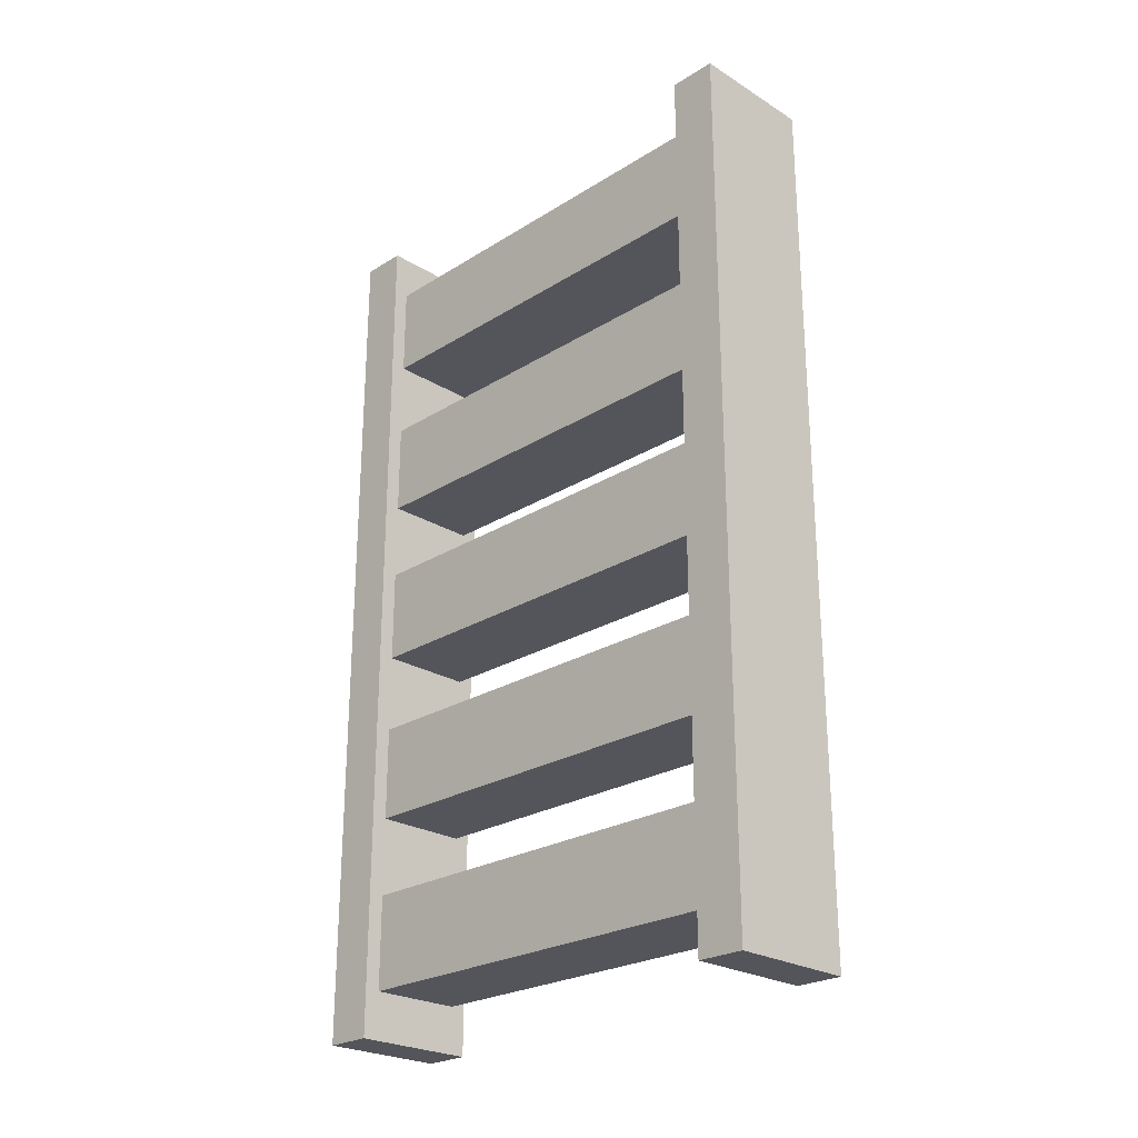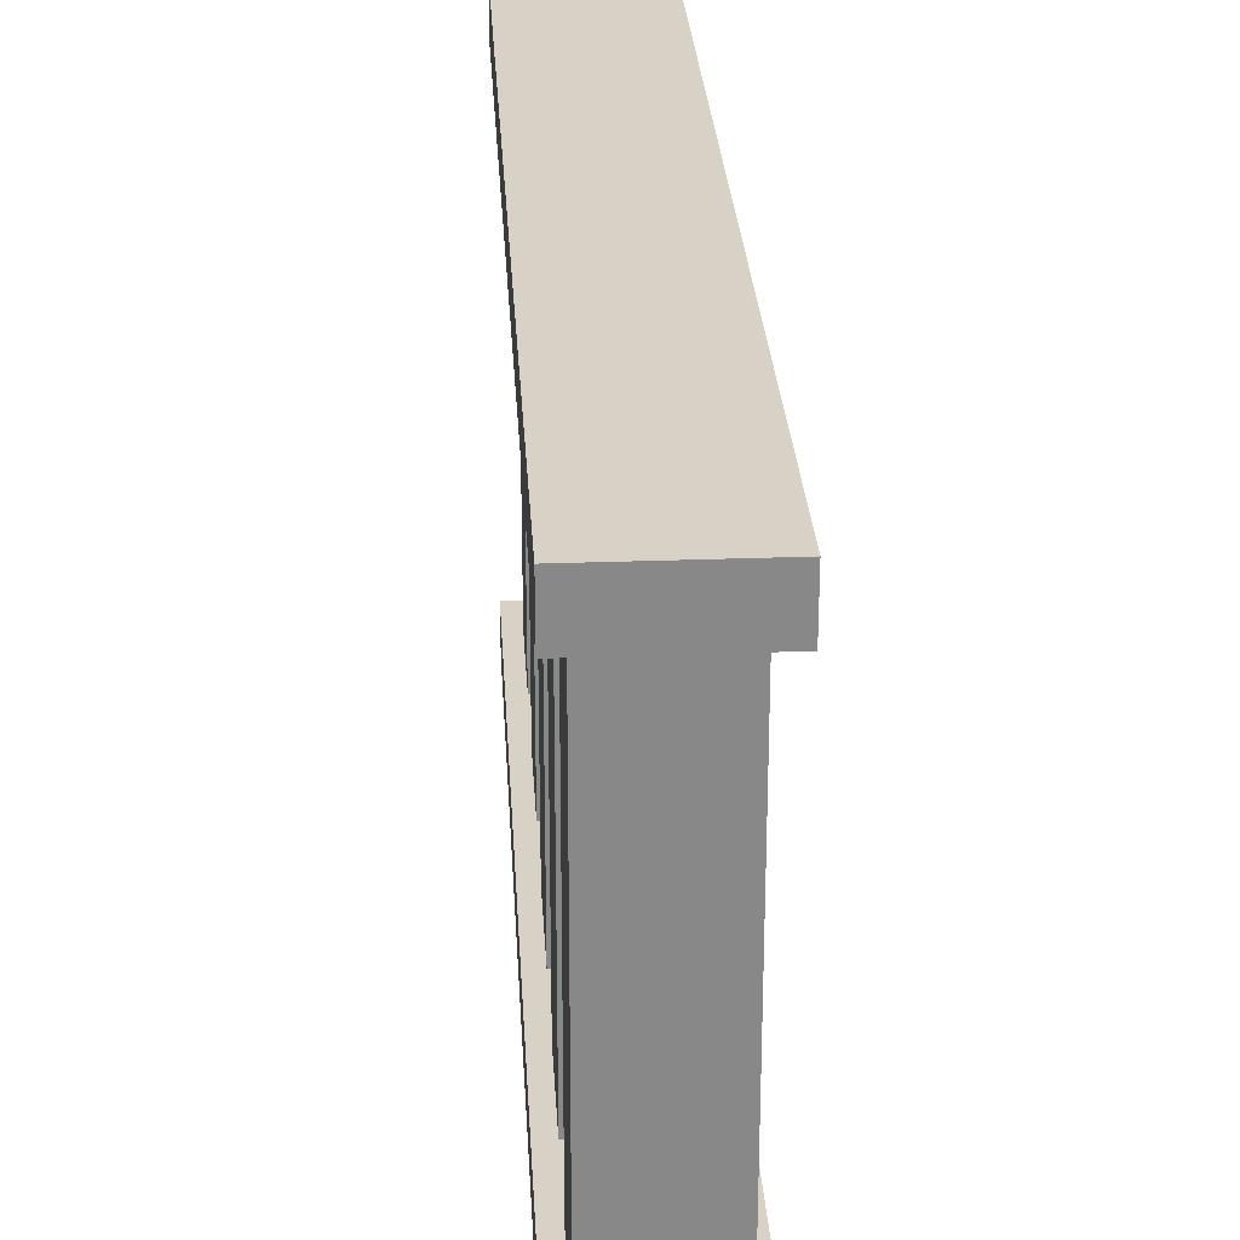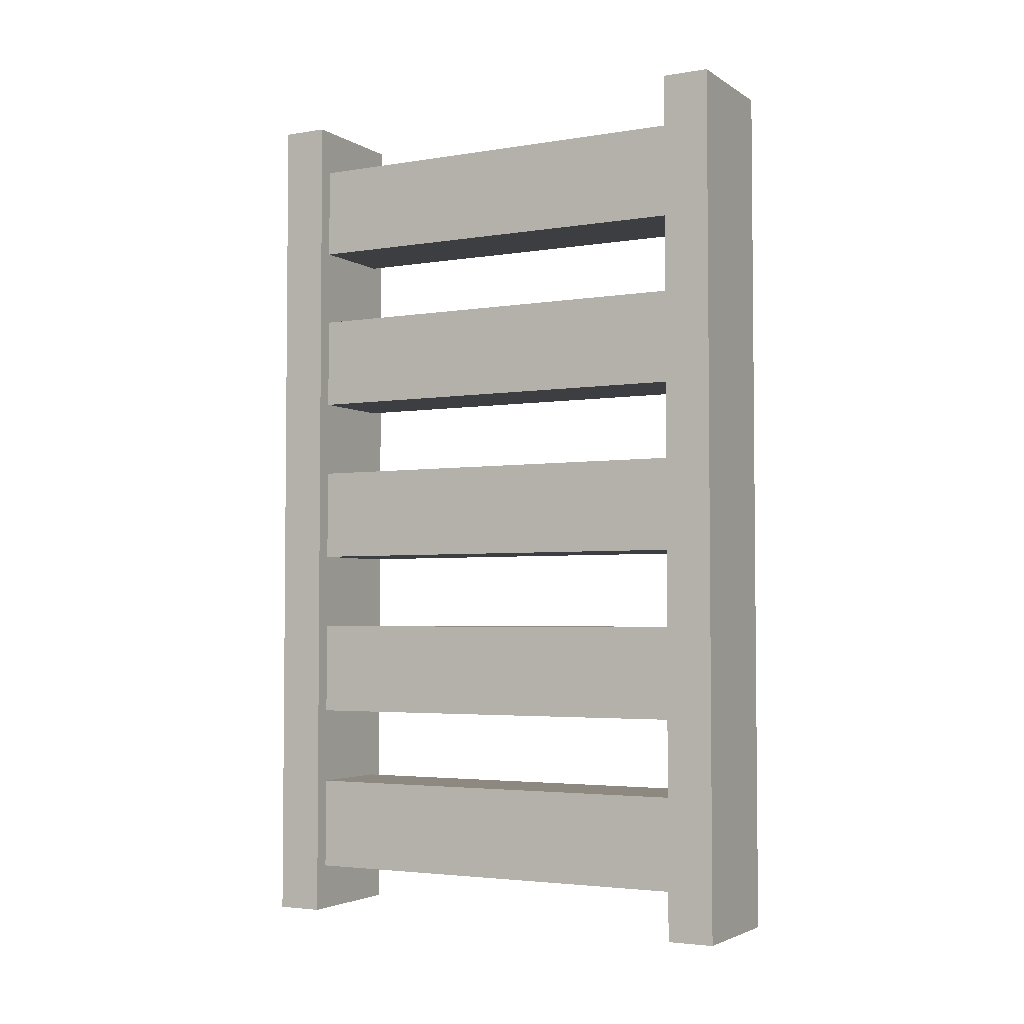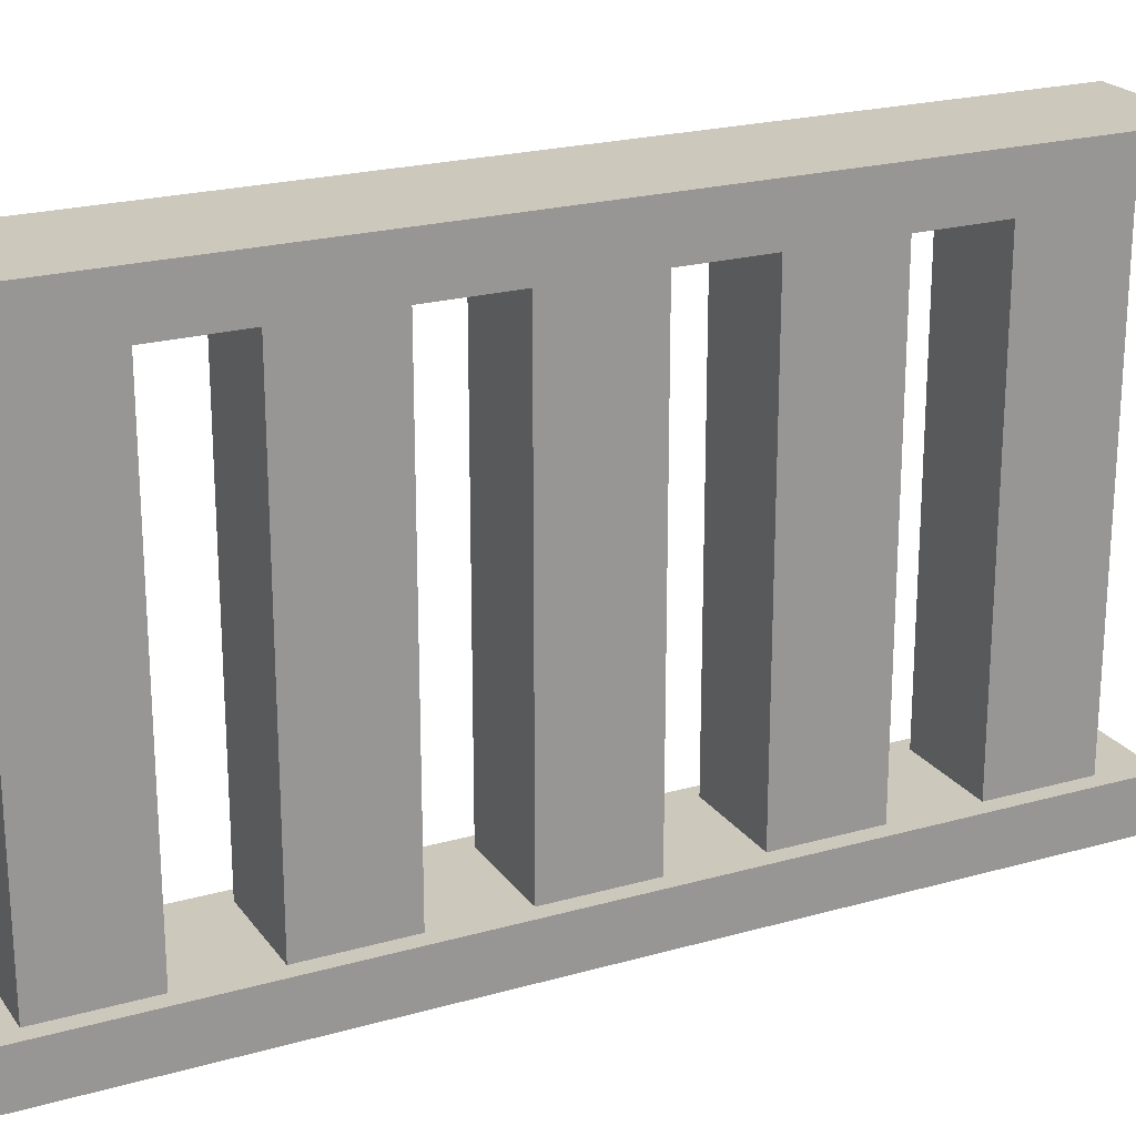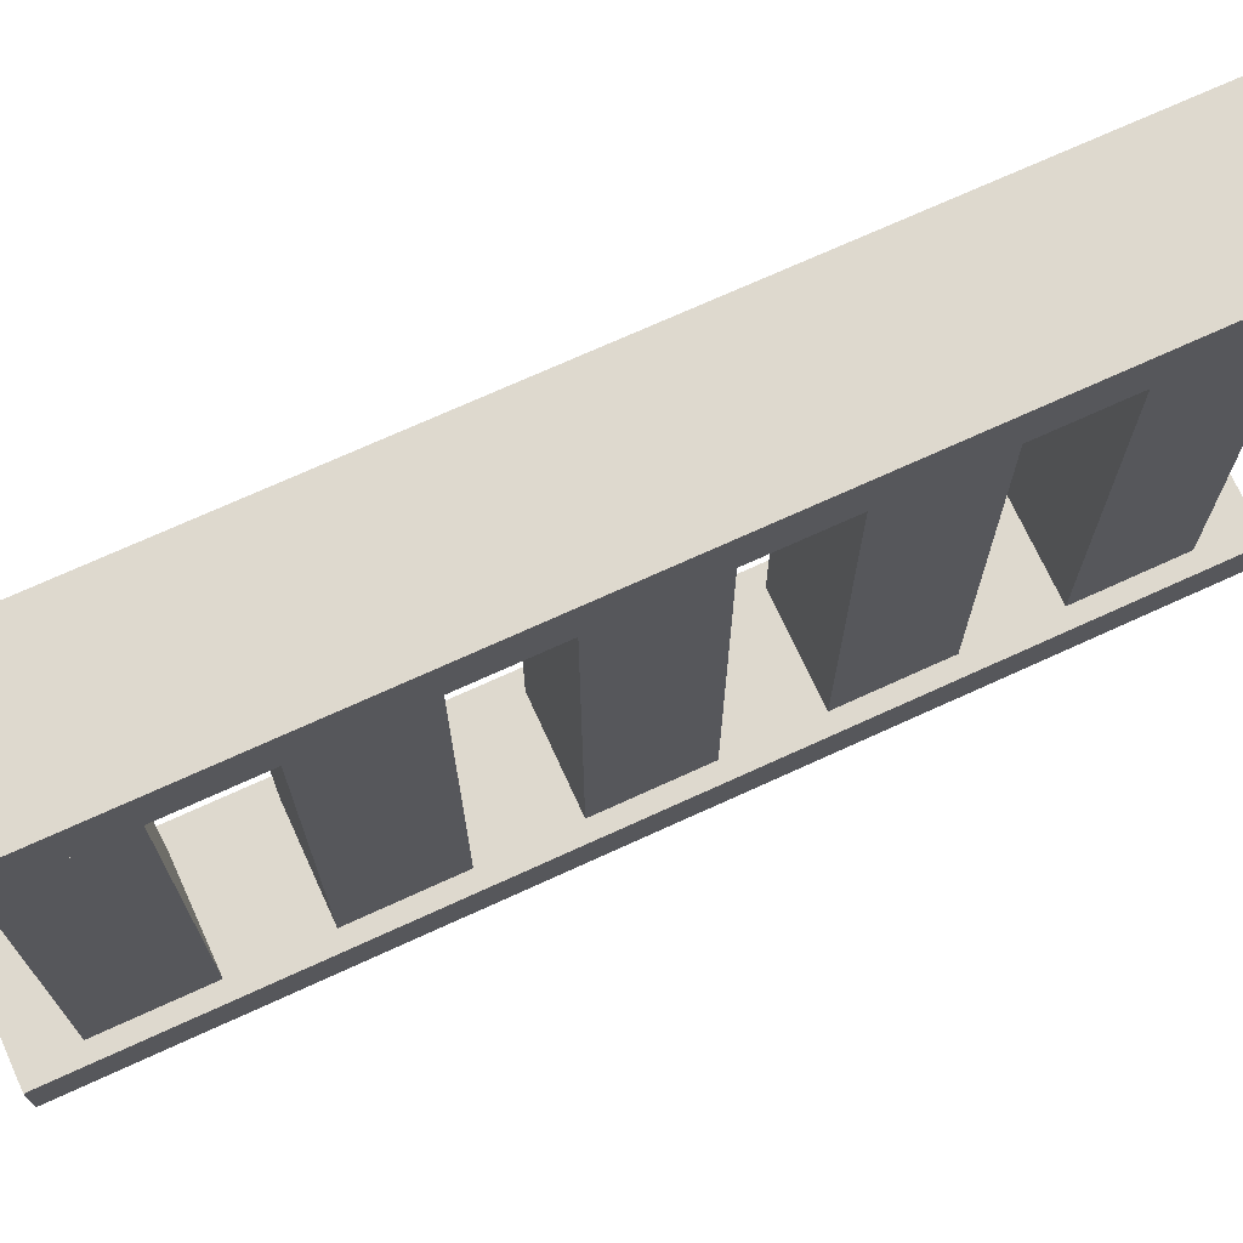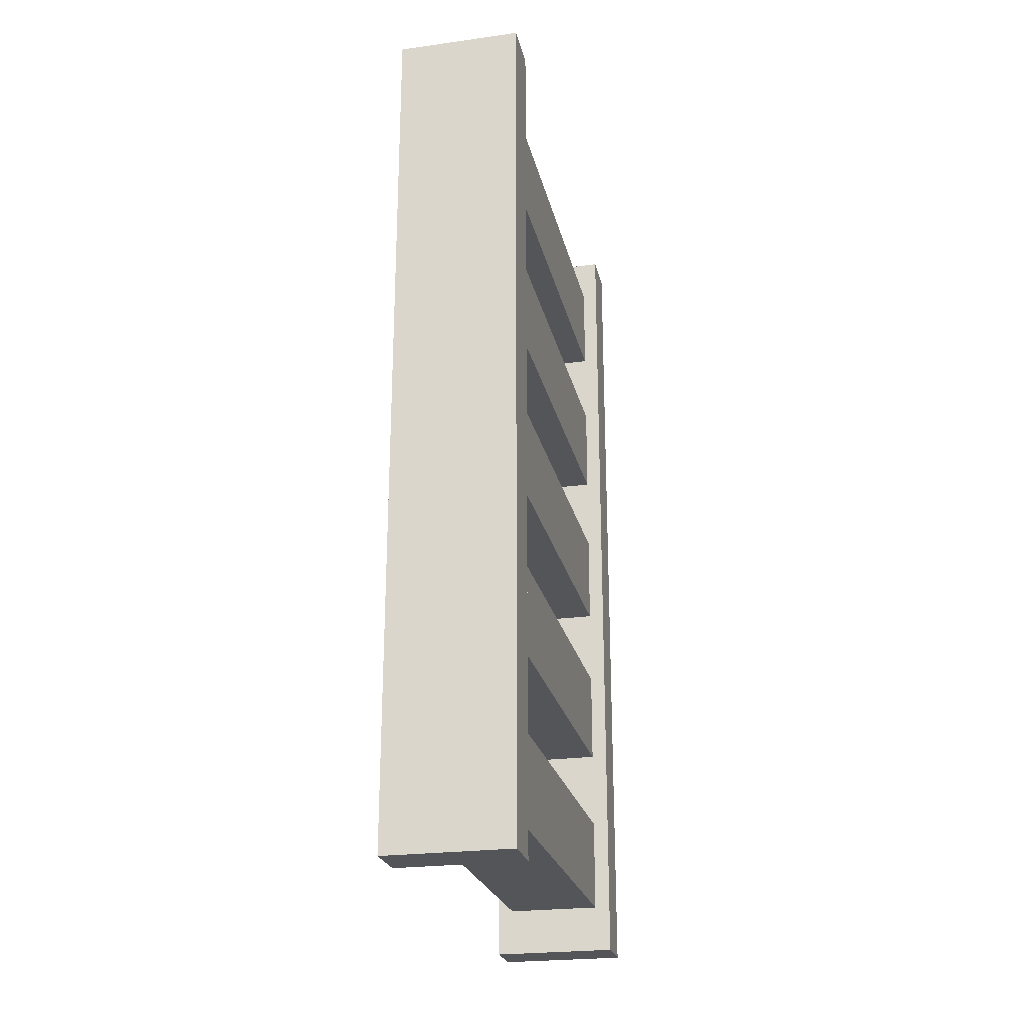
<metadata>
{"format":"obj","ext":"obj","renderer":"f3d","projection":"perspective","resolution":1024,"background":"white","views":[{"elev":-24.9,"azim":-44.8,"up":"+Z"},{"elev":27.6,"azim":-3.3,"up":"+Y"},{"elev":-3.5,"azim":-61.5,"up":"+Z"},{"elev":22.1,"azim":-116.3,"up":"+Y"},{"elev":71.5,"azim":-114.6,"up":"+Y"},{"elev":-24.3,"azim":12.7,"up":"+Z"}]}
</metadata>
<code>
o Barrier_Wooden
v -0.4 3 2.8
v -0.4 3.3 2.8
v -0.3 0.3 2.5
v -0.3 0.3 -0.8
v -0.3 0.3 -2.5
v -0.3 3 1.4
v -0.3 3 0.8
v -0.3 3 0.3
v -0.3 3 -1.4
v -0.3 3 -1.9
v -0.3 3 -2.5
v 0.3 0.3 1.9
v 0.3 0.3 0.8
v 0.3 0.3 -0.3
v 0.3 0.3 -1.9
v 0.3 3 0.3
v 0.3 3 -0.3
v 0.3 3 -1.9
v 0.4 -0 -2.8
v 0.4 3.3 2.8
v -0.4 0.3 2.8
v 0.4 0 2.8
v 0.3 3 2.5
v -0.3 0.3 1.4
v -0.3 0.3 0.3
v 0.3 0.3 0.3
v 0.3 3 -0.8
v -0.3 0.3 -1.9
v -0.3 3 1.9
v -0.3 0.3 -0.3
v -0.3 3 -0.3
v 0.3 3 -1.4
v 0.3 3 -2.5
v -0.4 -0 -2.8
v -0.4 0.3 -2.8
v -0.4 3.3 -2.8
v 0.4 0.3 -2.8
v 0.4 3 -2.8
v 0.4 3.3 -2.8
v -0.4 0 2.8
v 0.4 3 2.8
v -0.3 3 2.5
v 0.3 3 1.9
v 0.3 3 1.4
v 0.3 3 0.8
v -0.3 3 -0.8
v -0.4 3 -2.8
v 0.4 0.3 2.8
v 0.3 0.3 2.5
v -0.3 0.3 1.9
v 0.3 0.3 1.4
v -0.3 0.3 0.8
v 0.3 0.3 -0.8
v -0.3 0.3 -1.4
v 0.3 0.3 -1.4
v 0.3 0.3 -2.5
f 8 26 16
f 30 8 31
f 1 31 8
f 26 37 14
f 32 54 9
f 33 5 11
f 39 41 38
f 2 41 20
f 37 22 19
f 56 37 35
f 6 51 44
f 33 15 56
f 17 27 38
f 43 49 12
f 54 46 9
f 42 49 23
f 32 53 55
f 43 50 29
f 46 53 27
f 10 15 18
f 35 4 54
f 39 2 20
f 45 52 7
f 52 6 7
f 17 26 14
f 17 30 31
f 34 21 35
f 21 22 48
f 37 34 35
f 12 49 48
f 5 10 11
f 50 42 29
f 39 47 36
f 45 51 13
f 22 34 19
f 47 2 36
f 8 25 26
f 30 25 8
f 6 44 43
f 6 43 29
f 16 45 7
f 8 16 7
f 42 23 41
f 1 47 10
f 10 18 32
f 10 32 9
f 42 41 1
f 29 42 1
f 1 10 9
f 1 9 46
f 6 29 1
f 7 6 1
f 1 46 31
f 8 7 1
f 25 30 35
f 35 21 3
f 35 3 50
f 35 50 24
f 35 24 52
f 25 35 52
f 13 51 48
f 25 52 13
f 26 25 13
f 13 48 37
f 37 55 53
f 37 53 14
f 26 13 37
f 32 55 54
f 33 56 5
f 39 20 41
f 2 1 41
f 37 48 22
f 35 28 5
f 56 15 37
f 35 5 56
f 6 24 51
f 33 18 15
f 17 31 46
f 17 46 27
f 11 10 47
f 38 41 23
f 38 23 43
f 11 47 38
f 33 11 38
f 38 43 44
f 38 44 45
f 18 33 38
f 32 18 38
f 38 45 16
f 38 16 17
f 27 32 38
f 43 23 49
f 54 4 46
f 42 3 49
f 32 27 53
f 43 12 50
f 46 4 53
f 10 28 15
f 30 14 53
f 30 53 4
f 55 37 15
f 54 55 15
f 54 15 28
f 35 30 4
f 54 28 35
f 39 36 2
f 45 13 52
f 52 24 6
f 17 16 26
f 17 14 30
f 34 40 21
f 21 40 22
f 37 19 34
f 24 50 12
f 49 3 21
f 51 24 12
f 49 21 48
f 48 51 12
f 5 28 10
f 50 3 42
f 39 38 47
f 45 44 51
f 22 40 34
f 47 1 2

</code>
